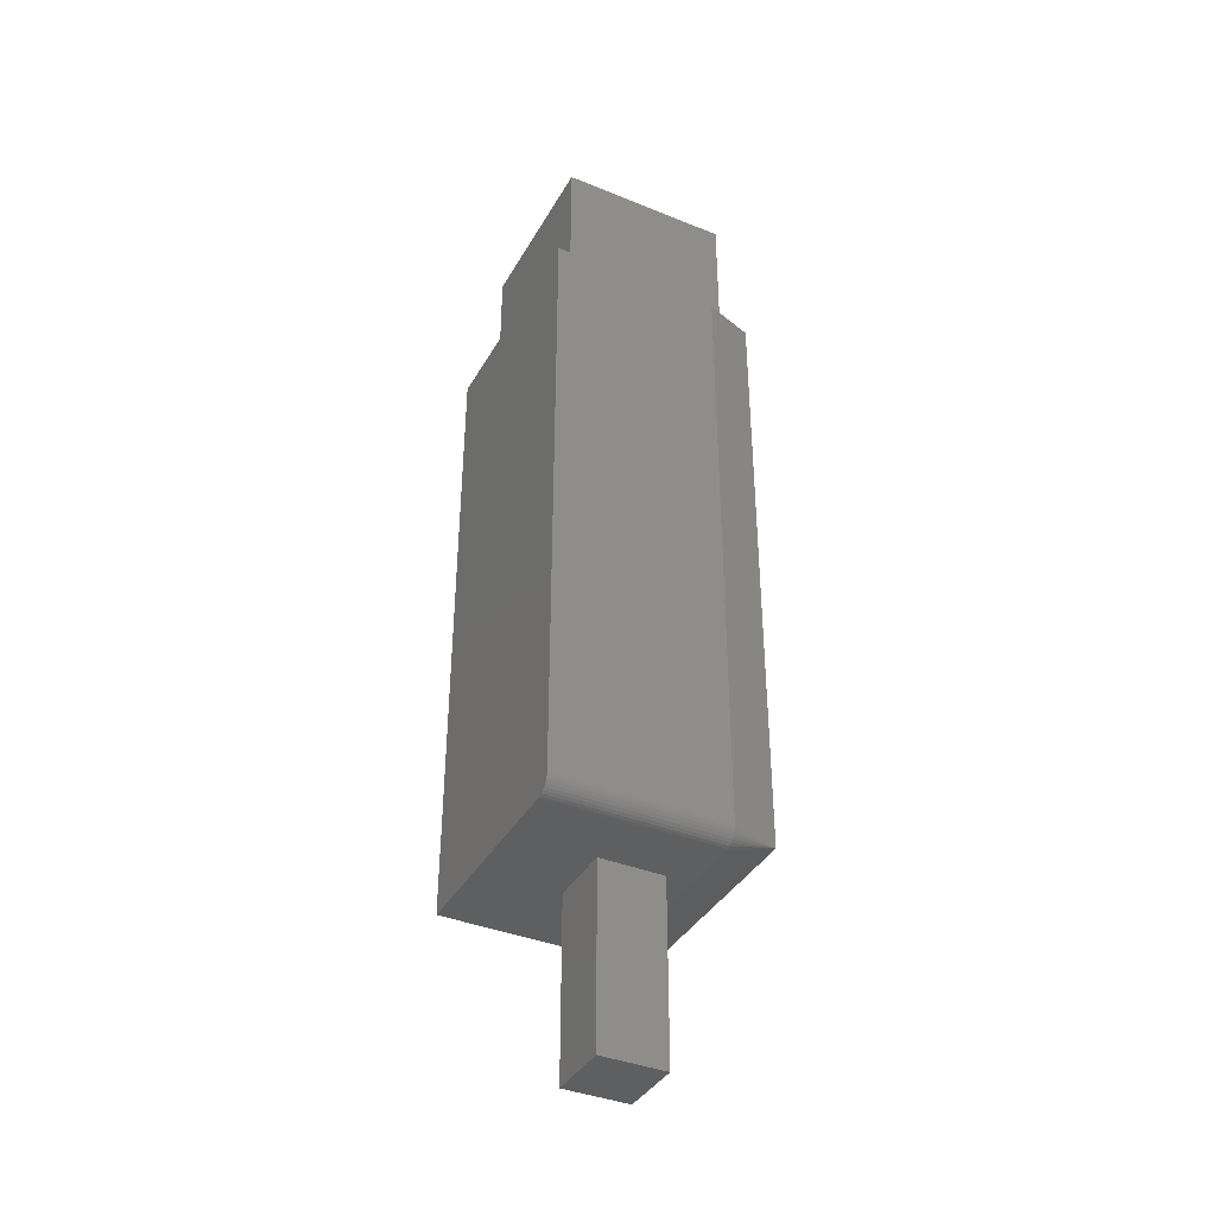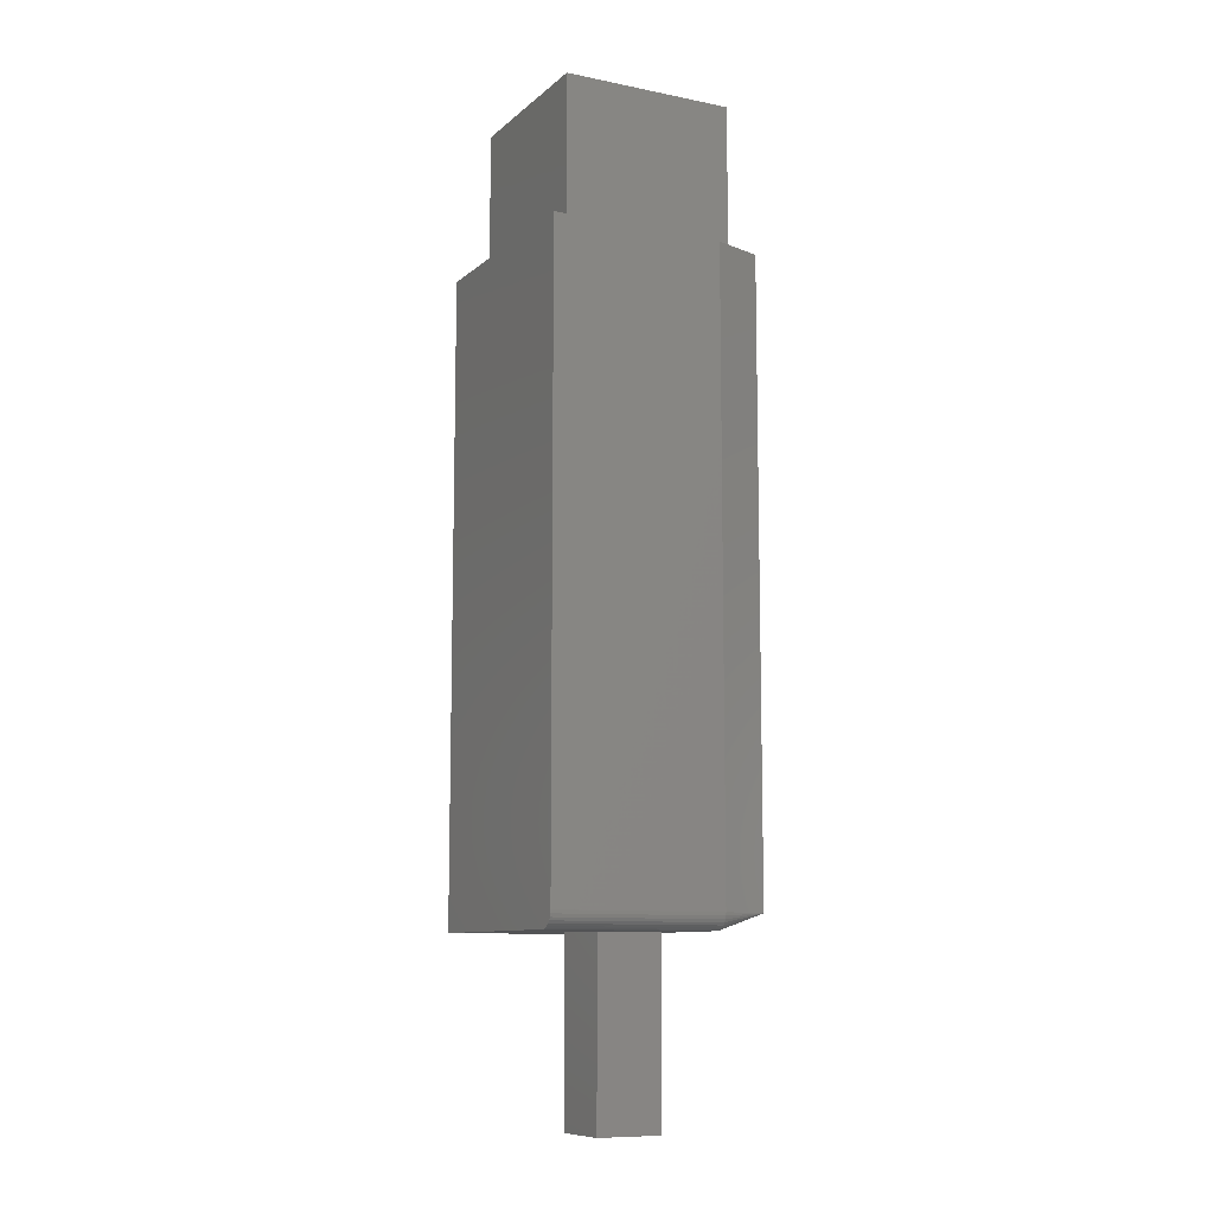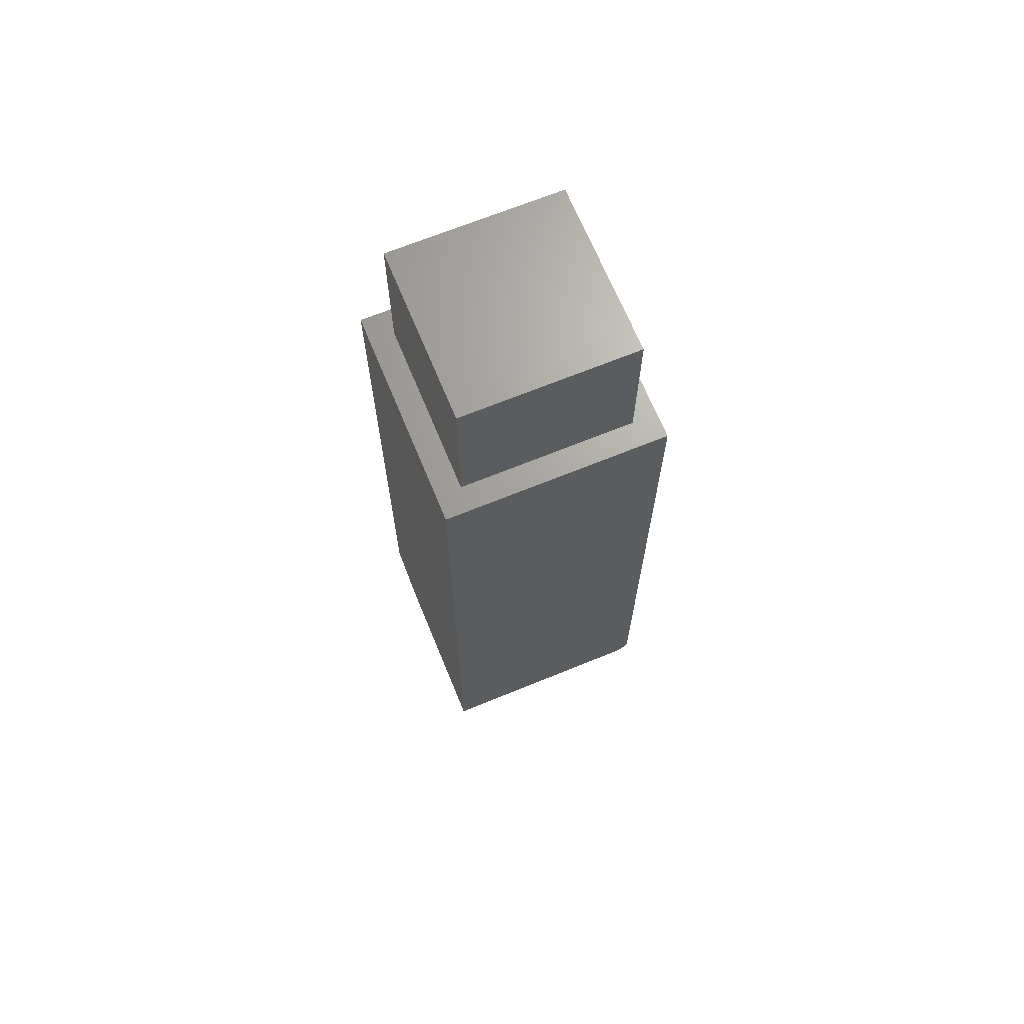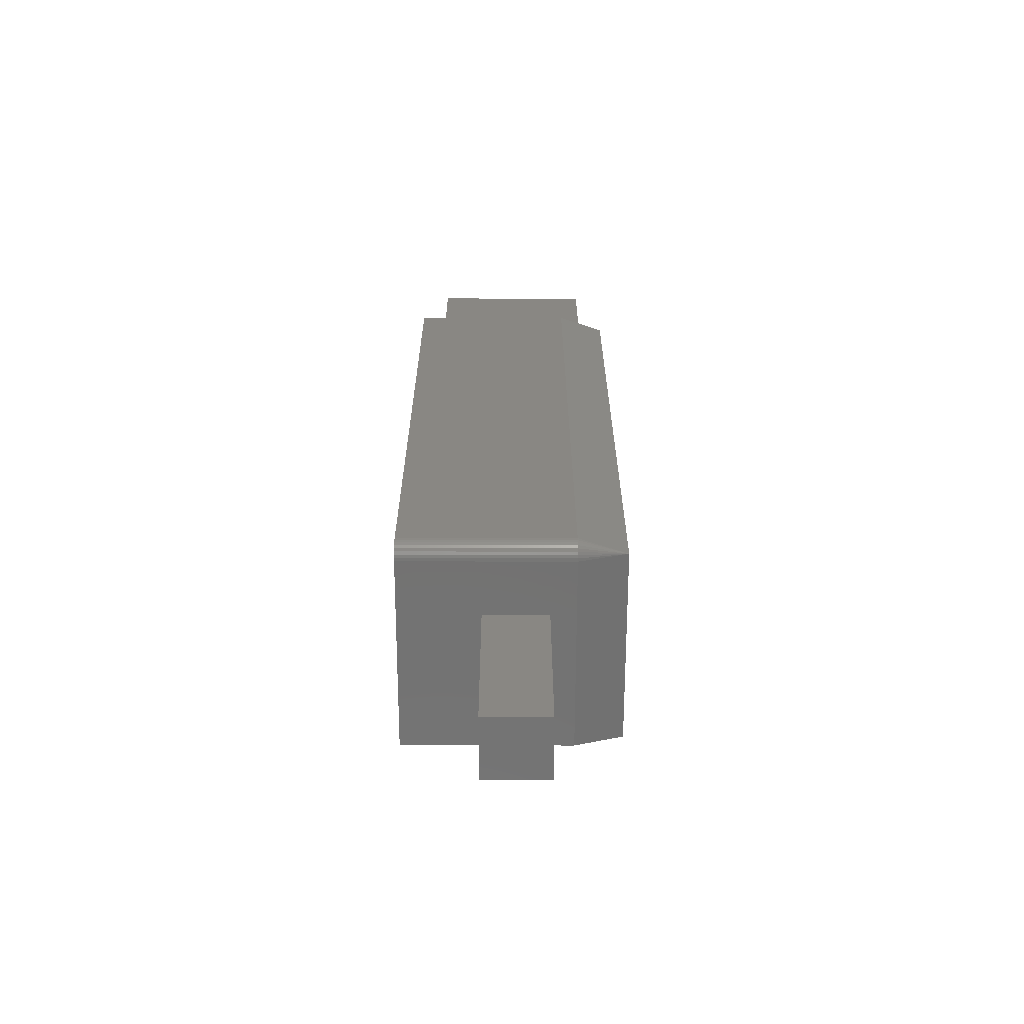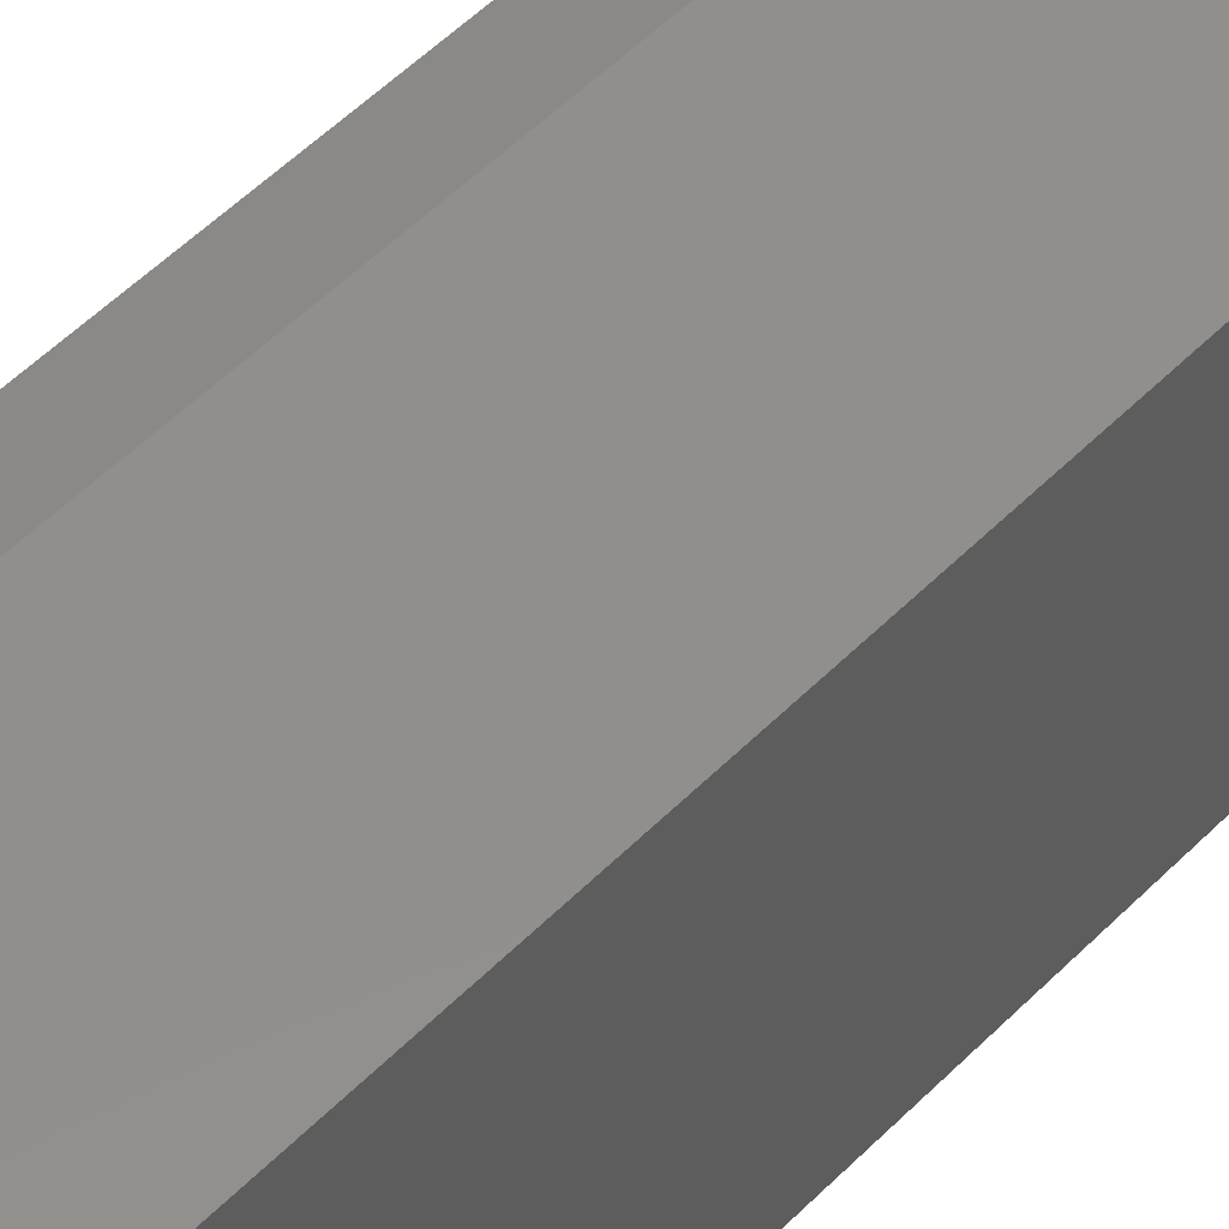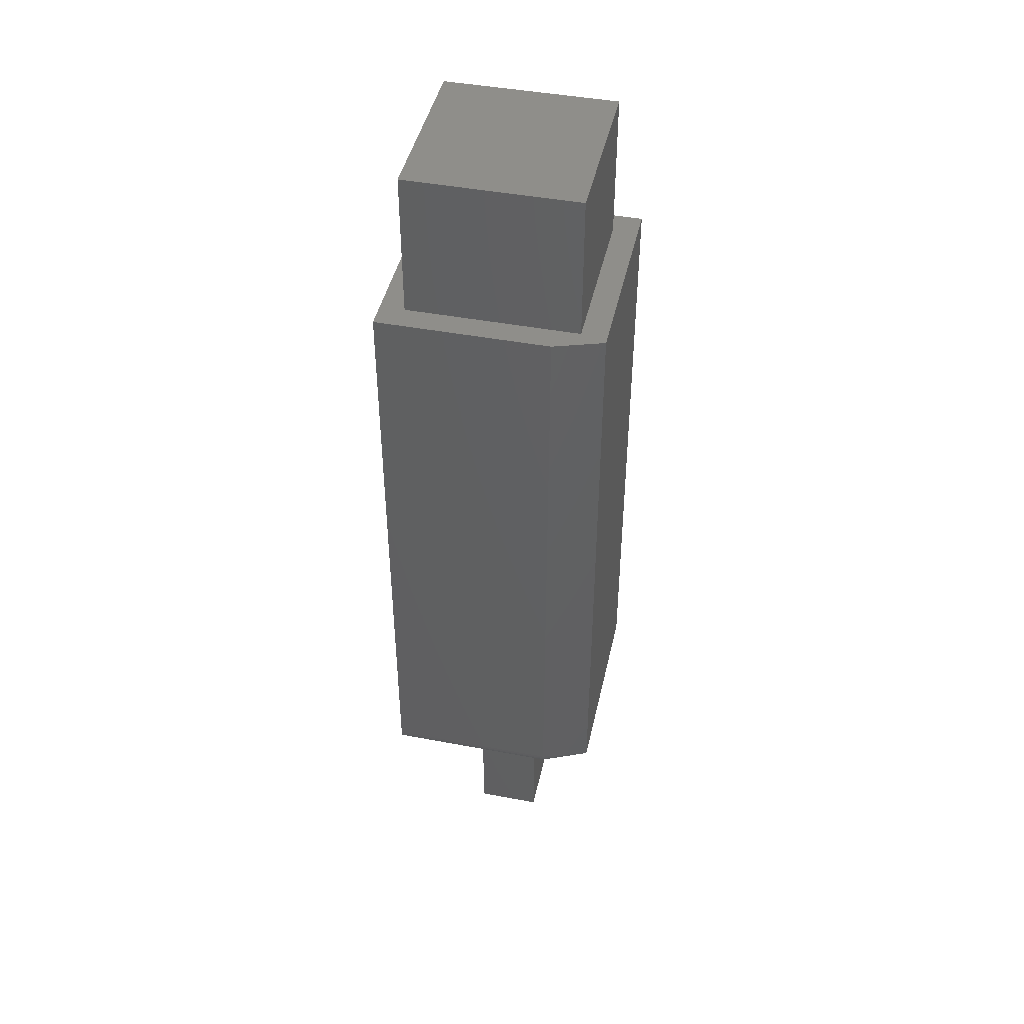
<metadata>
{"format":"stl","ext":"stl","renderer":"f3d","projection":"perspective","resolution":1024,"background":"white","views":[{"elev":-38.7,"azim":-27.0,"up":"+Y"},{"elev":-9.9,"azim":-27.3,"up":"+Y"},{"elev":67.8,"azim":-112.3,"up":"+Y"},{"elev":-64.3,"azim":-0.1,"up":"+Y"},{"elev":50.6,"azim":-137.9,"up":"+Z"},{"elev":44.5,"azim":12.4,"up":"+Y"}]}
</metadata>
<code>
# stl→obj: 45 verts, 86 faces
v 0.2117 0.6094 0
v 1.388e-17 0.6094 0
v 0.02344 0.6094 0.02344
v 0.1875 0.6094 0.02344
v 0.1875 0.6094 0.1063
v 0.1875 0.6094 0.1875
v 0.2117 0.6094 0.1953
v 0.02344 0.6094 0.1875
v 1.388e-17 0.6094 0.2109
v 0.1648 0.6094 0.2109
v 0.1875 0.75 0.1063
v 0.1875 0.75 0.02344
v 0.1875 0.75 0.1875
v 0.02344 0.75 0.1875
v 0.02344 0.75 0.02344
v 0.1648 0 0
v 0.1406 3.469e-18 0.07812
v 0 0 0
v 0.07812 0 0.07812
v 0 0 0.1953
v 0.07812 3.469e-18 0.1406
v 0.1648 0 0.1953
v 0.1406 6.939e-18 0.1406
v 0.07812 -0.1719 0.1406
v 0.07812 -0.1719 0.07812
v 0.1406 -0.1719 0.1406
v 0.1406 -0.1719 0.07812
v 0 0.0003002 0.1984
v 0.1648 0.0003002 0.1984
v 0 0.001189 0.2013
v 0.1648 0.001189 0.2013
v 0 0.002633 0.204
v 0.1648 0.002633 0.204
v 0 0.004576 0.2064
v 0.1648 0.004576 0.2064
v 0 0.006944 0.2083
v 0.1648 0.006944 0.2083
v 0 0.009646 0.2097
v 0.1648 0.009646 0.2097
v 0 0.01258 0.2106
v 0.1648 0.01258 0.2106
v 0 0.01562 0.2109
v 0.1648 0.01562 0.2109
v 0.2117 0.01562 0.1953
v 0.2117 0.01562 0
f 1 2 3
f 1 3 4
f 1 4 5
f 1 5 6
f 1 6 7
f 3 2 8
f 8 2 9
f 8 9 6
f 6 9 10
f 6 10 7
f 11 5 12
f 12 5 4
f 13 6 11
f 11 6 5
f 14 8 13
f 13 8 6
f 15 3 14
f 14 3 8
f 12 4 15
f 15 4 3
f 14 13 15
f 15 13 11
f 15 11 12
f 16 17 18
f 18 17 19
f 18 19 20
f 20 19 21
f 20 21 22
f 22 21 23
f 22 23 16
f 16 23 17
f 21 19 24
f 24 19 25
f 23 21 26
f 26 21 24
f 17 23 27
f 27 23 26
f 19 17 25
f 25 17 27
f 25 27 24
f 24 27 26
f 20 22 28
f 28 22 29
f 28 29 30
f 30 29 31
f 30 31 32
f 32 31 33
f 32 33 34
f 34 33 35
f 34 35 36
f 36 35 37
f 36 37 38
f 38 37 39
f 38 39 40
f 40 39 41
f 40 41 42
f 42 41 43
f 42 43 9
f 9 43 10
f 44 45 7
f 7 45 1
f 16 18 45
f 45 18 2
f 45 2 1
f 22 16 44
f 44 16 45
f 10 43 7
f 7 43 44
f 44 43 41
f 44 41 39
f 44 39 37
f 44 37 35
f 44 35 33
f 44 33 31
f 44 31 29
f 44 29 22
f 20 28 30
f 18 20 30
f 18 30 32
f 18 32 34
f 18 34 36
f 18 36 38
f 18 38 40
f 18 40 42
f 18 42 9
f 18 9 2

</code>
